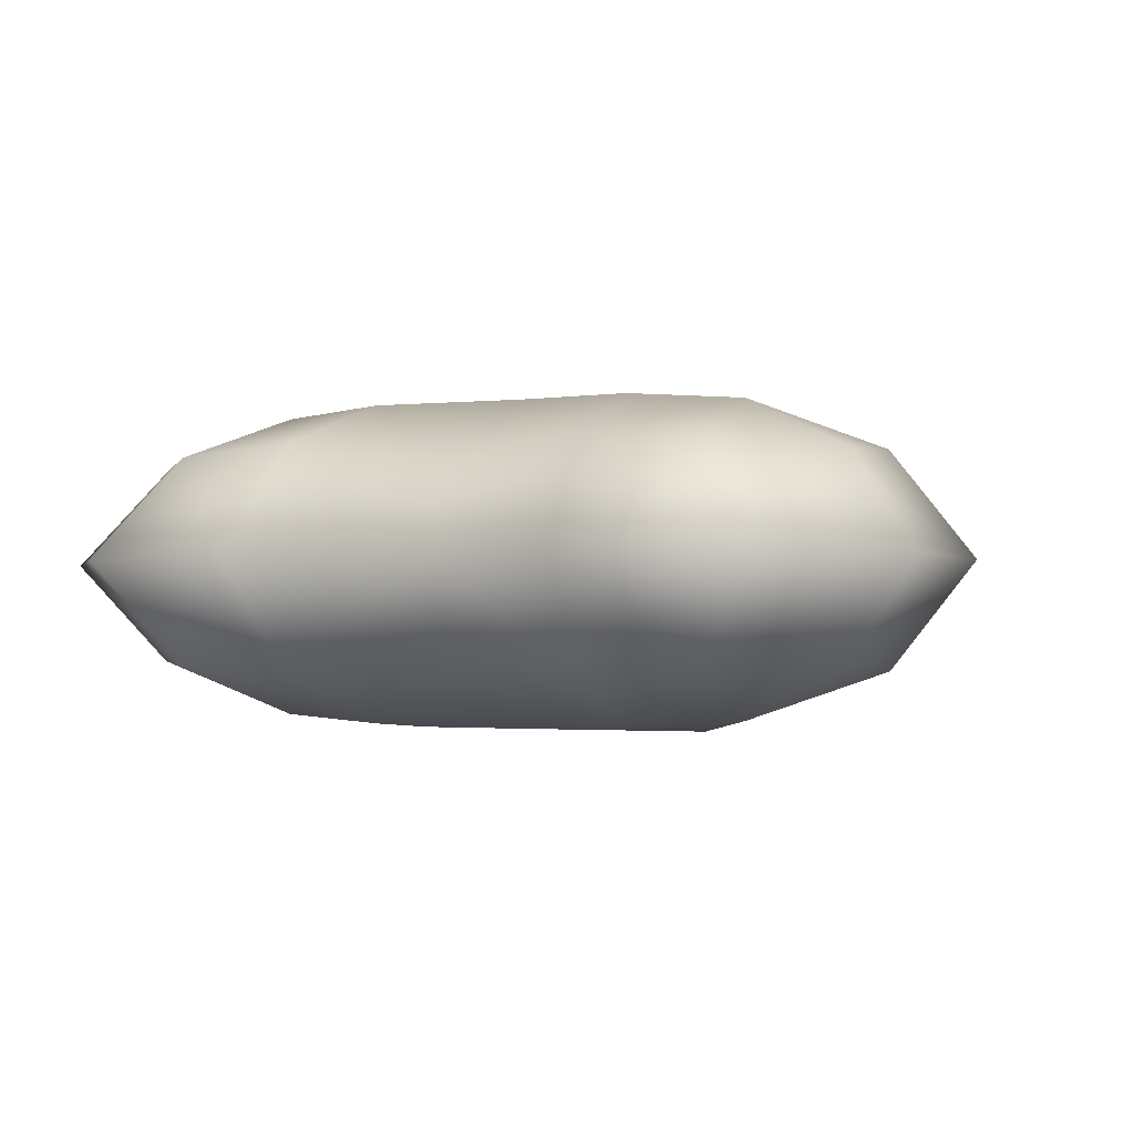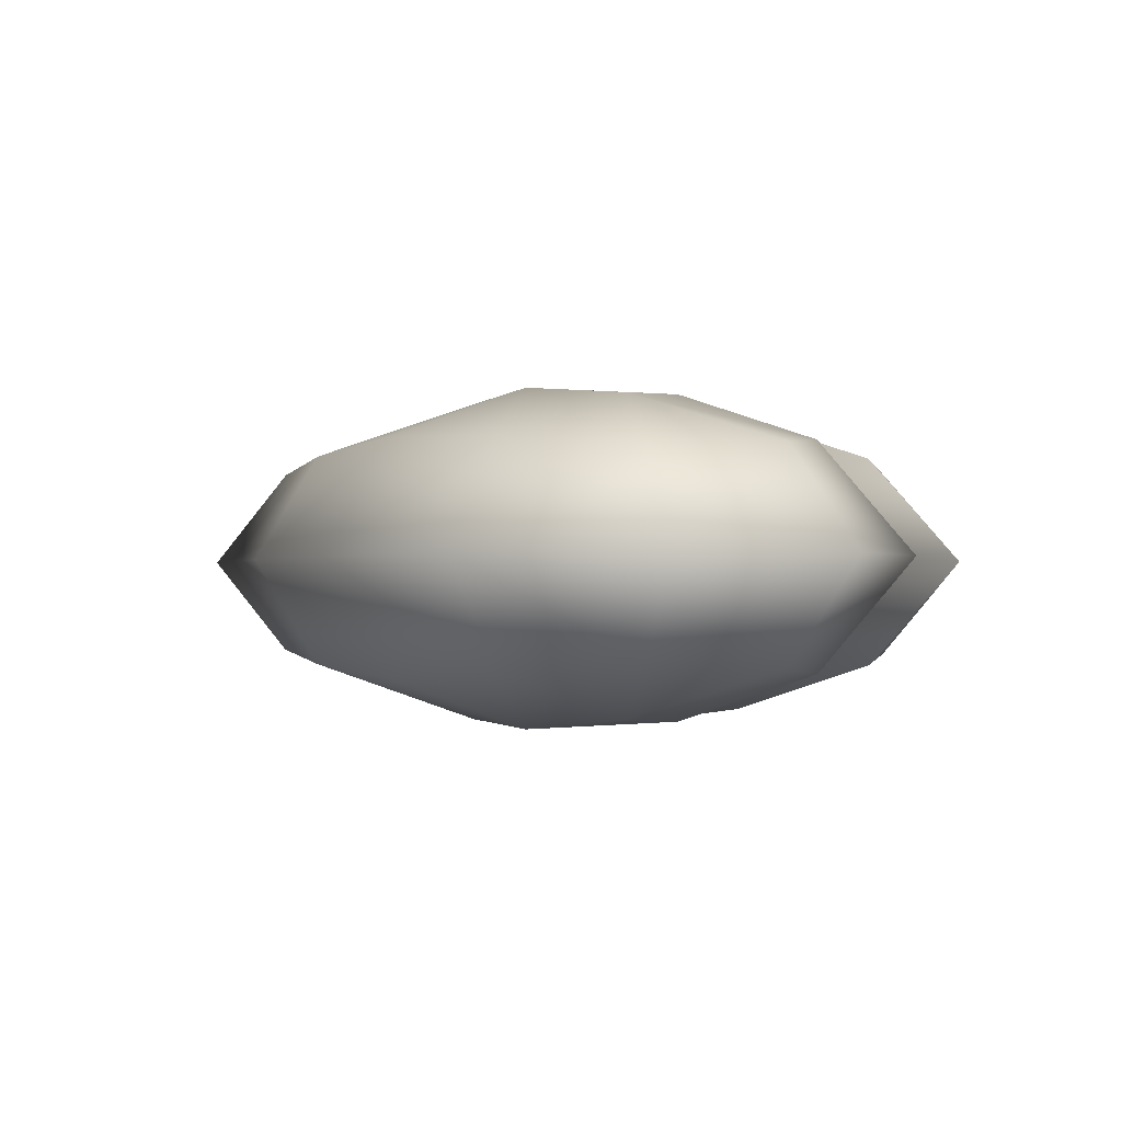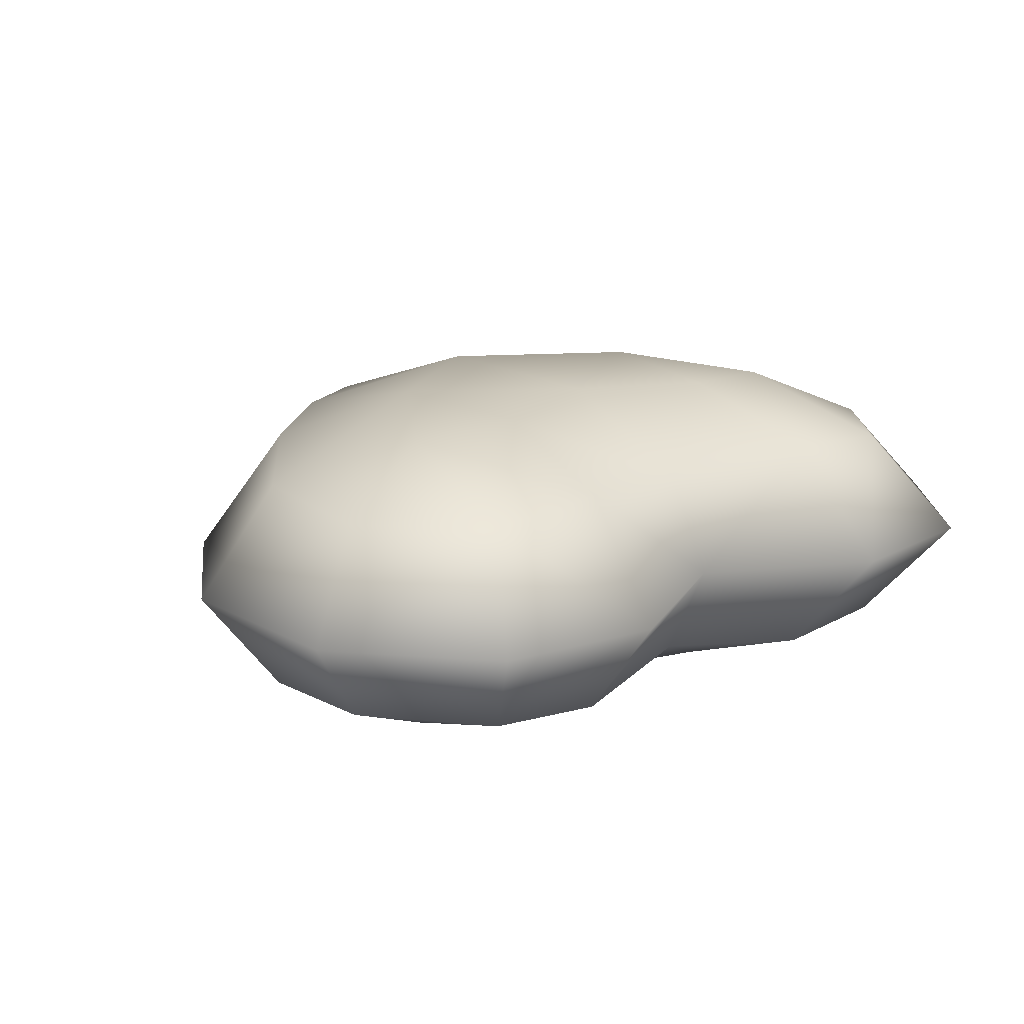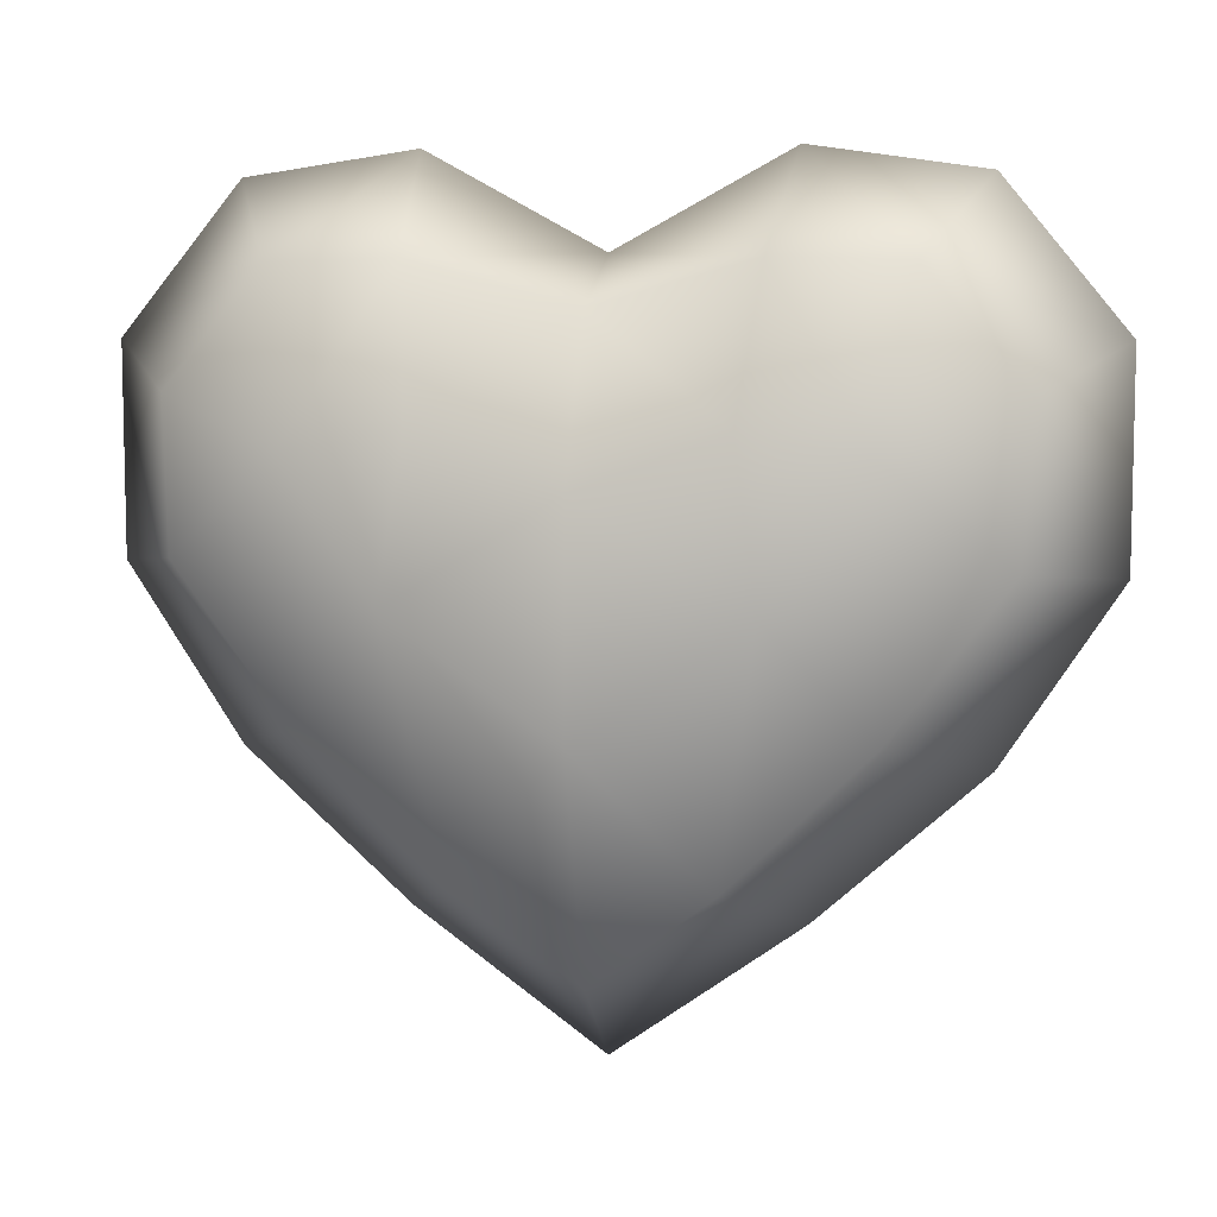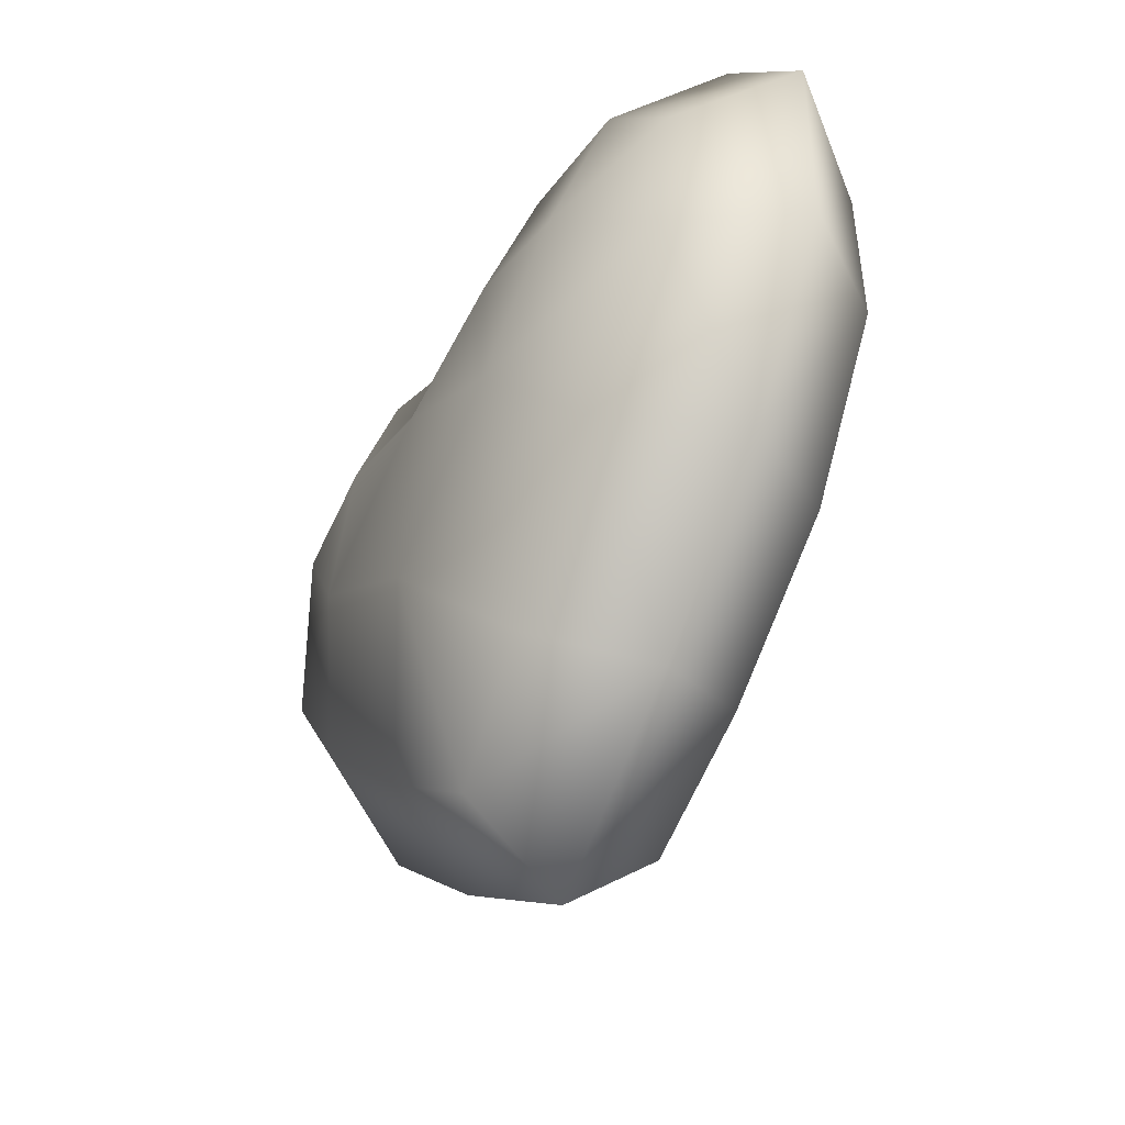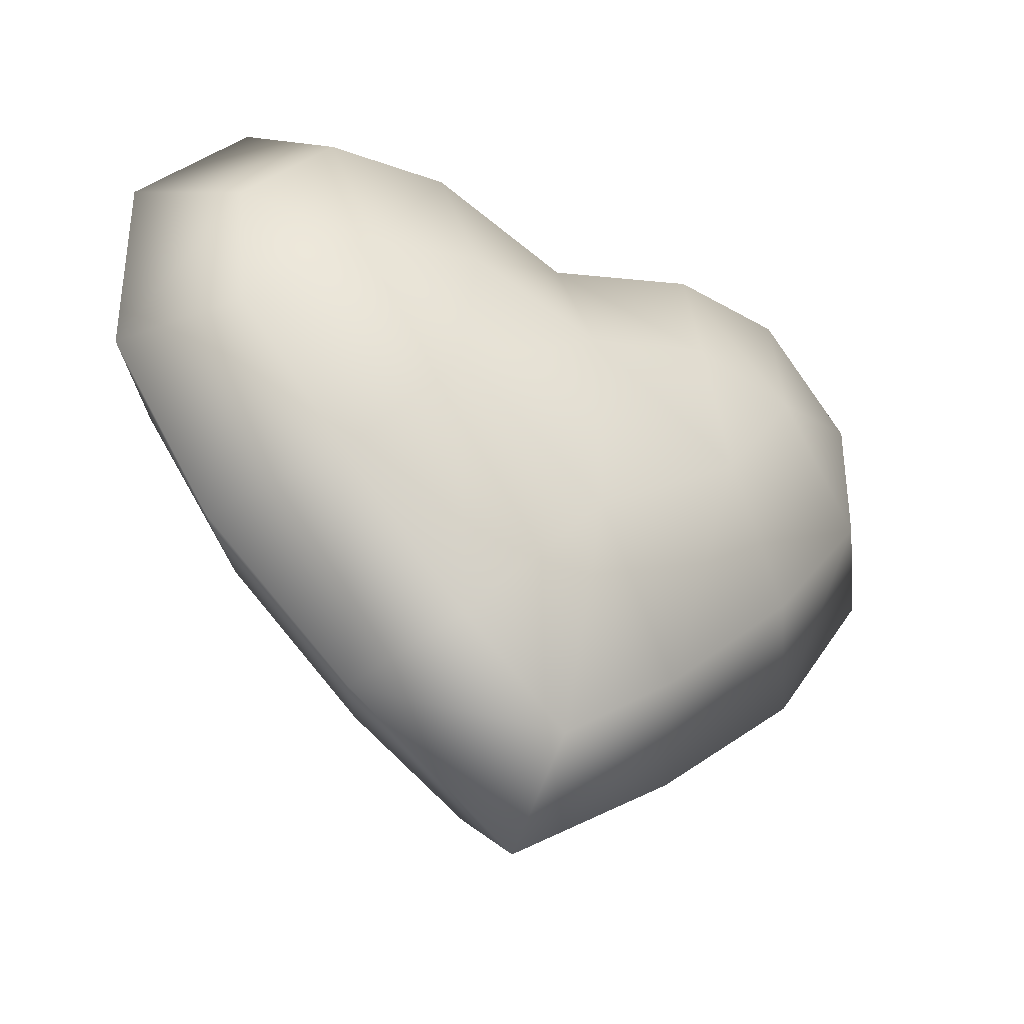
<metadata>
{"format":"obj","ext":"obj","renderer":"f3d","projection":"perspective","resolution":1024,"background":"white","views":[{"elev":-1.9,"azim":-155.1,"up":"+Z"},{"elev":-1.0,"azim":106.8,"up":"+Z"},{"elev":16.1,"azim":139.0,"up":"+Z"},{"elev":6.2,"azim":12.5,"up":"+Y"},{"elev":-44.1,"azim":61.2,"up":"+Y"},{"elev":-36.6,"azim":149.0,"up":"+Y"}]}
</metadata>
<code>
o heart_V4_L0_Plane.051
v 0.1424 0.01915 0.04185
v 0.1455 0.07492 0.03849
v 0.09834 0.0559 0.05989
v 0.06251 0.005609 0.0662
v 0.05378 0.06411 0.06281
v 0.06029 0.1193 0.04388
v 0.1086 0.118 0.03993
v 0.09911 -0.03702 0.04547
v 0.04553 -0.0885 0.04224
v -0.1424 0.01915 0.04185
v 0 -0.03701 0.06605
v -0.1455 0.07492 0.03849
v -0.09834 0.0559 0.05989
v -0.06251 0.005609 0.0662
v 0 0.04435 0.06469
v -0.05378 0.06411 0.06281
v -0.06029 0.1193 0.04388
v 0 0.1029 0.03695
v -0.1086 0.118 0.03993
v -0.09911 -0.03702 0.04547
v 0 -0.1227 0.03746
v -0.04553 -0.0885 0.04224
v 0.07005 -0.1052 -0
v 0.1297 0.1477 0
v 0.06534 0.1569 0
v 0.1317 -0.05051 -0
v 0.1748 0.01451 0
v 0.1752 0.09257 0
v 0.1424 0.01915 -0.04185
v 0.1455 0.07492 -0.03849
v 0.09834 0.0559 -0.05989
v 0.06251 0.005609 -0.0662
v 0.05378 0.06411 -0.06281
v 0.06029 0.1193 -0.04388
v 0.1086 0.118 -0.03993
v 0.09911 -0.03702 -0.04547
v 0.04553 -0.0885 -0.04224
v -0.07005 -0.1052 -0
v -0.1297 0.1477 0
v 0 -0.1549 -0
v 0 0.1215 0
v -0.06534 0.1569 0
v -0.1317 -0.05051 -0
v -0.1748 0.01451 0
v -0.1752 0.09257 0
v -0.1424 0.01915 -0.04185
v 0 -0.03701 -0.06605
v -0.1455 0.07492 -0.03849
v -0.09834 0.0559 -0.05989
v -0.06251 0.005609 -0.0662
v 0 0.04435 -0.06469
v -0.05378 0.06411 -0.06281
v -0.06029 0.1193 -0.04388
v 0 0.1029 -0.03695
v -0.1086 0.118 -0.03993
v -0.09911 -0.03702 -0.04547
v 0 -0.1227 -0.03746
v -0.04553 -0.0885 -0.04224
f 5 18 15
f 7 25 6
f 11 21 9
f 23 21 40
f 3 5 4
f 27 2 1
f 23 8 9
f 26 1 8
f 41 6 25
f 4 9 8
f 7 3 2
f 4 15 11
f 3 6 5
f 3 1 2
f 28 7 2
f 1 4 8
f 18 16 15
f 19 42 39
f 11 22 21
f 38 21 22
f 13 14 16
f 44 12 45
f 38 20 43
f 43 10 44
f 17 41 42
f 14 22 11
f 19 12 13
f 14 15 16
f 13 17 19
f 13 12 10
f 19 45 12
f 14 10 20
f 54 33 51
f 35 25 24
f 47 37 57
f 23 57 37
f 31 32 33
f 27 30 28
f 23 36 26
f 26 29 27
f 34 41 25
f 32 37 47
f 35 30 31
f 32 51 33
f 31 34 35
f 31 30 29
f 35 28 30
f 32 29 36
f 52 54 51
f 55 42 53
f 47 57 58
f 38 57 40
f 49 52 50
f 44 48 46
f 38 56 58
f 43 46 56
f 41 53 42
f 50 58 56
f 55 49 48
f 50 51 47
f 49 53 52
f 49 46 48
f 45 55 48
f 46 50 56
f 5 6 18
f 7 24 25
f 23 9 21
f 27 28 2
f 23 26 8
f 26 27 1
f 41 18 6
f 4 11 9
f 4 5 15
f 3 7 6
f 28 24 7
f 1 3 4
f 18 17 16
f 19 17 42
f 38 40 21
f 44 10 12
f 38 22 20
f 43 20 10
f 17 18 41
f 14 20 22
f 14 11 15
f 13 16 17
f 19 39 45
f 14 13 10
f 54 34 33
f 35 34 25
f 23 40 57
f 27 29 30
f 23 37 36
f 26 36 29
f 34 54 41
f 32 36 37
f 32 47 51
f 31 33 34
f 35 24 28
f 32 31 29
f 52 53 54
f 55 39 42
f 38 58 57
f 44 45 48
f 38 43 56
f 43 44 46
f 41 54 53
f 50 47 58
f 50 52 51
f 49 55 53
f 45 39 55
f 46 49 50

</code>
